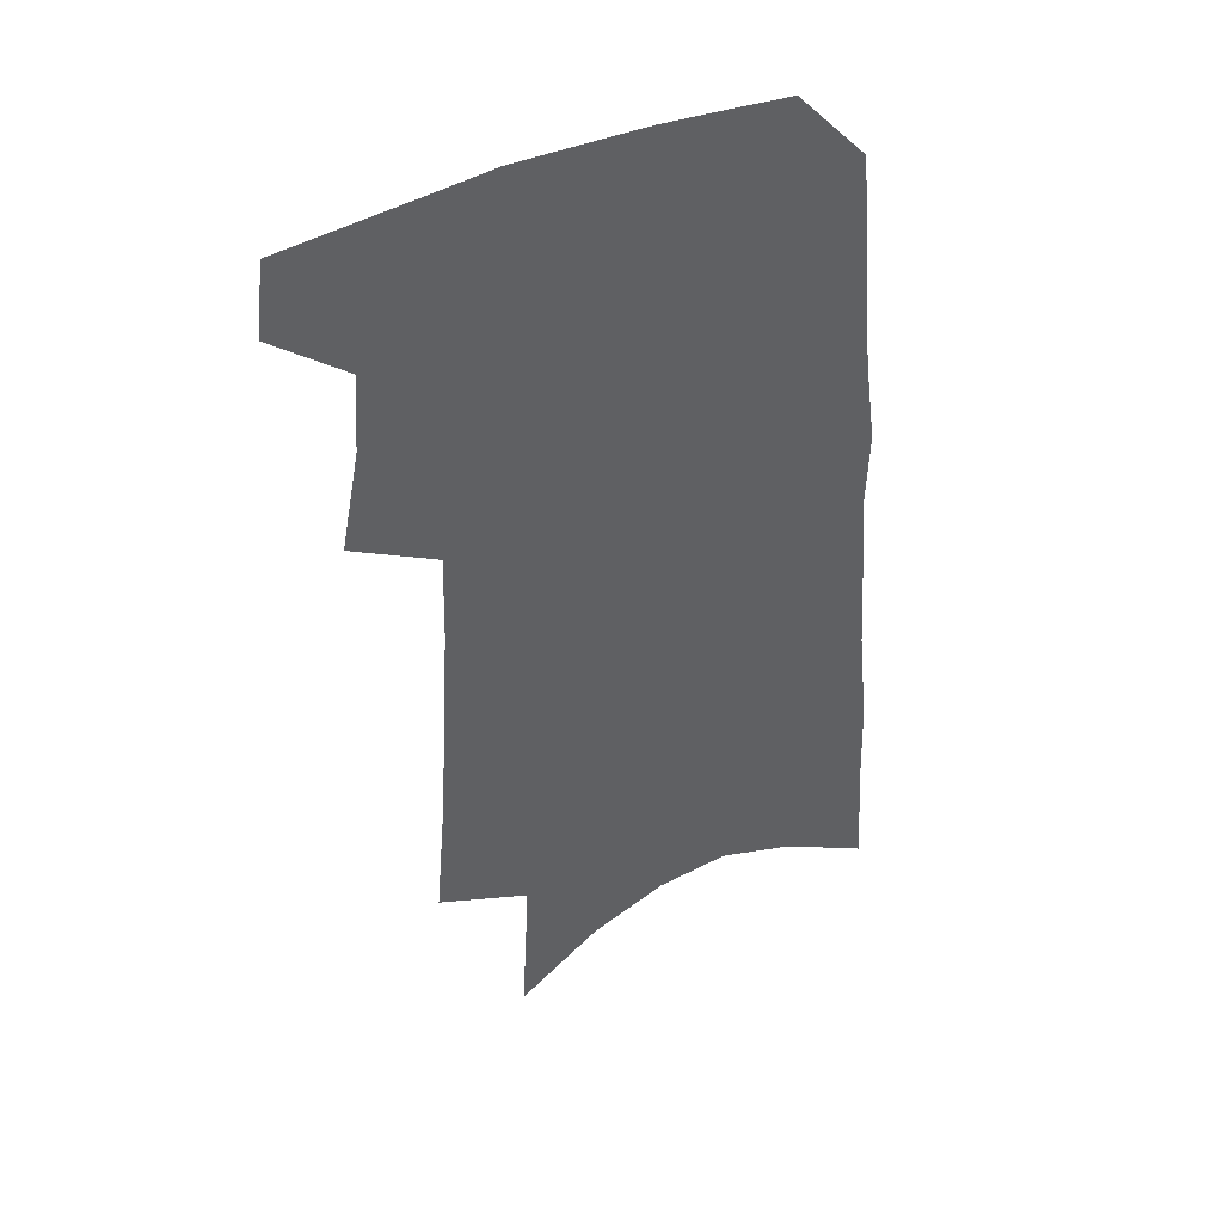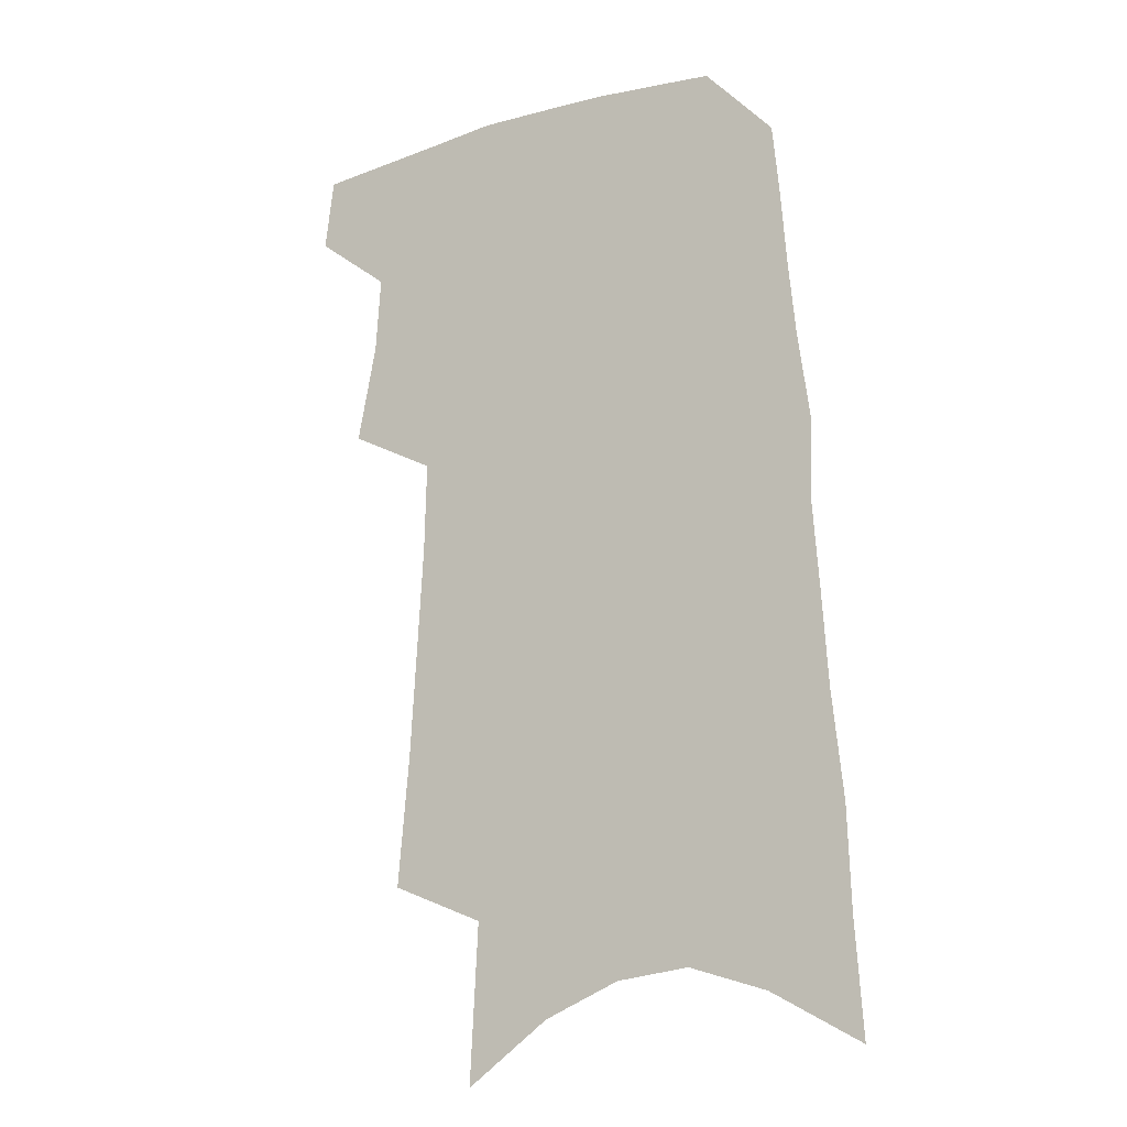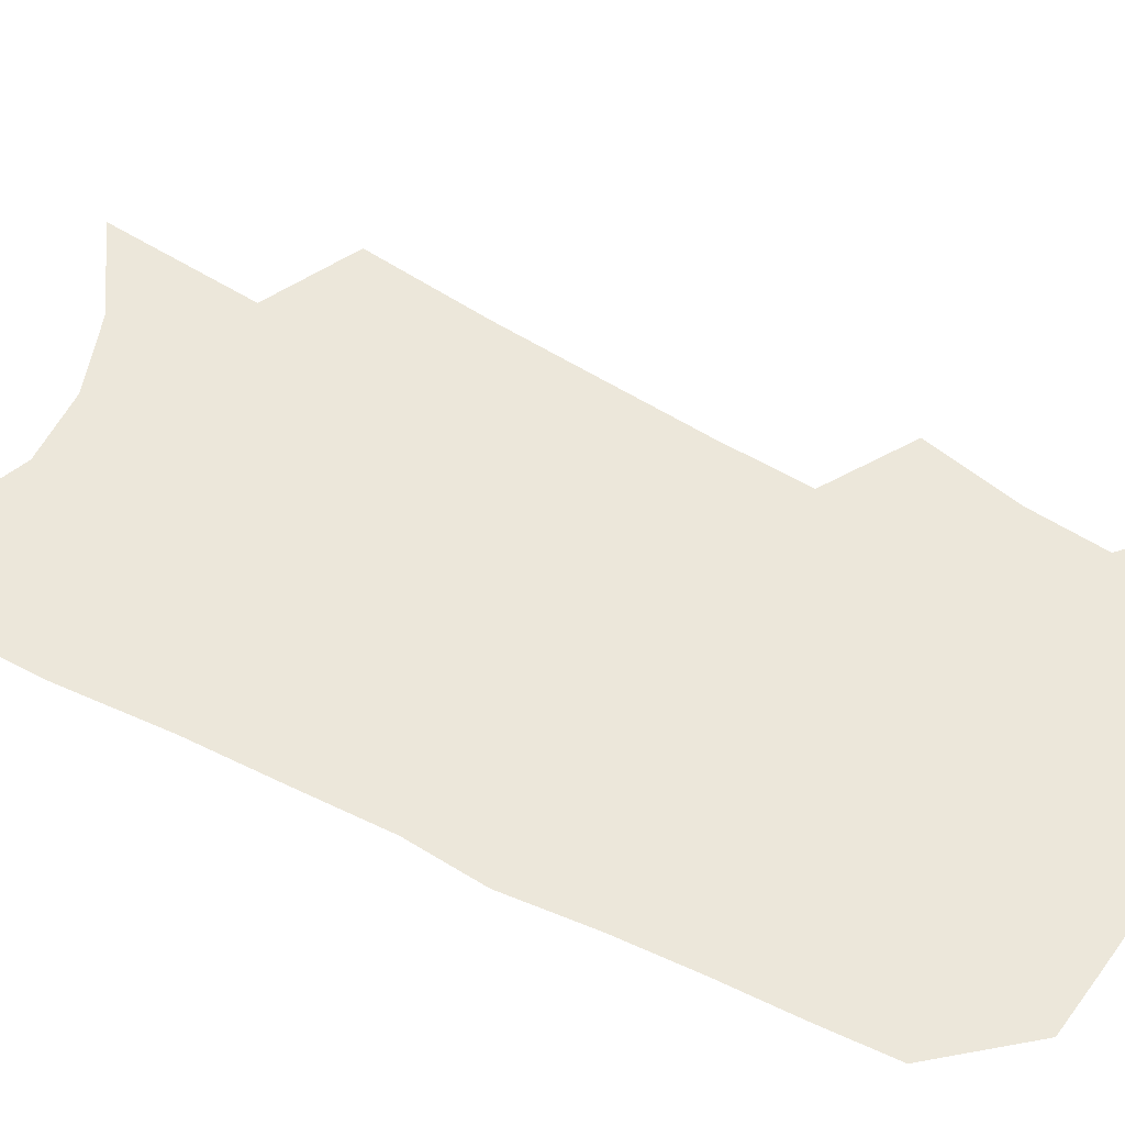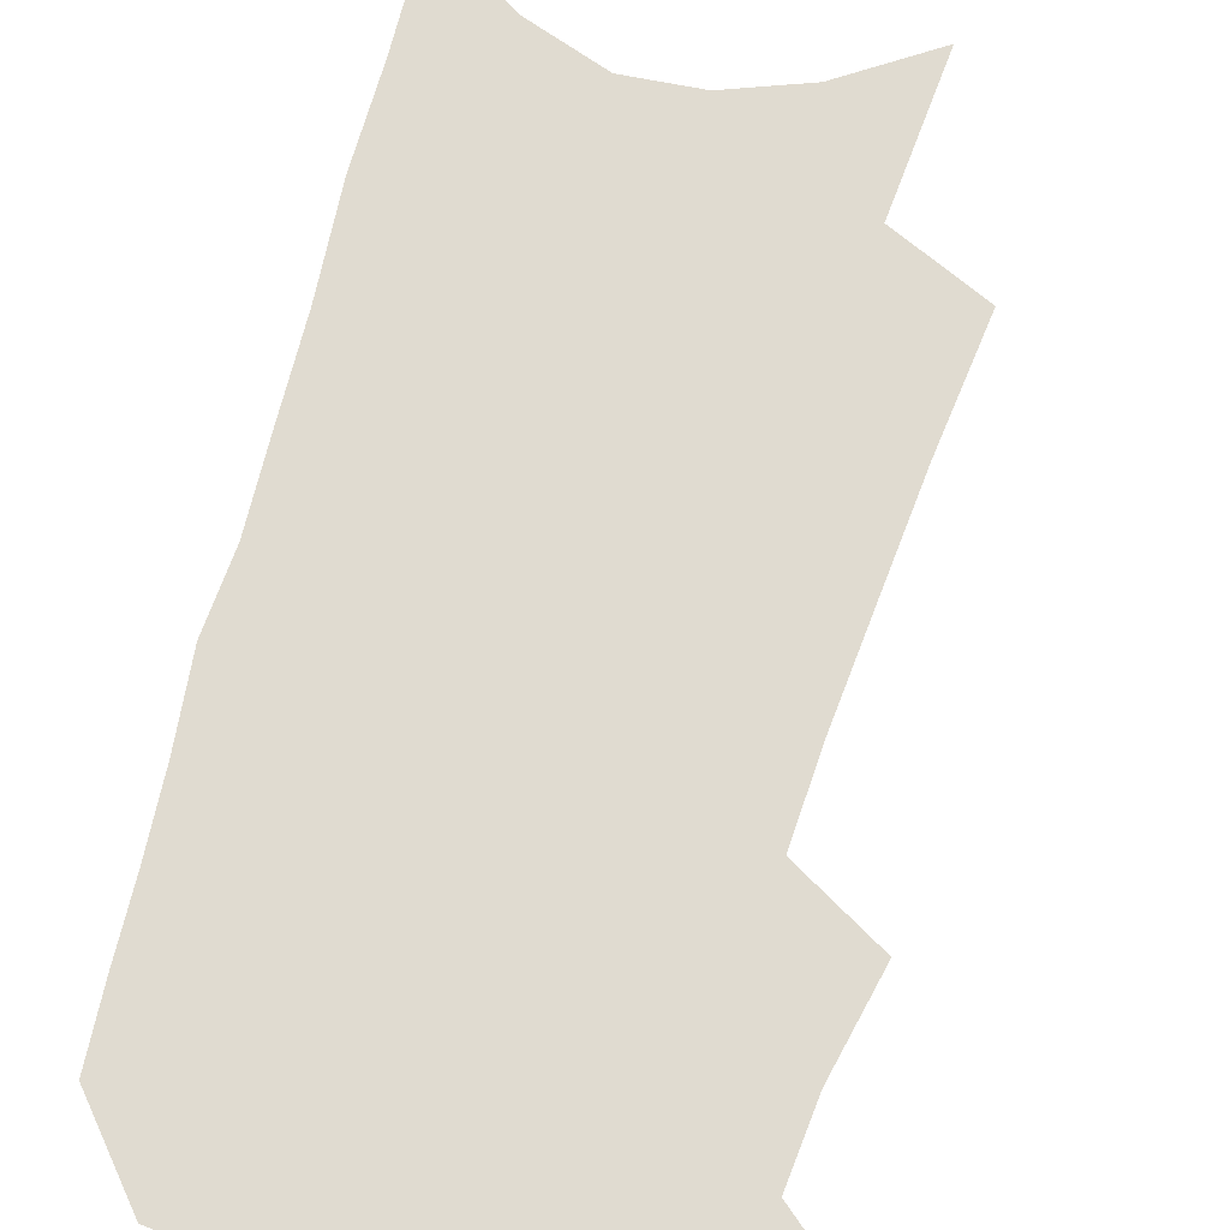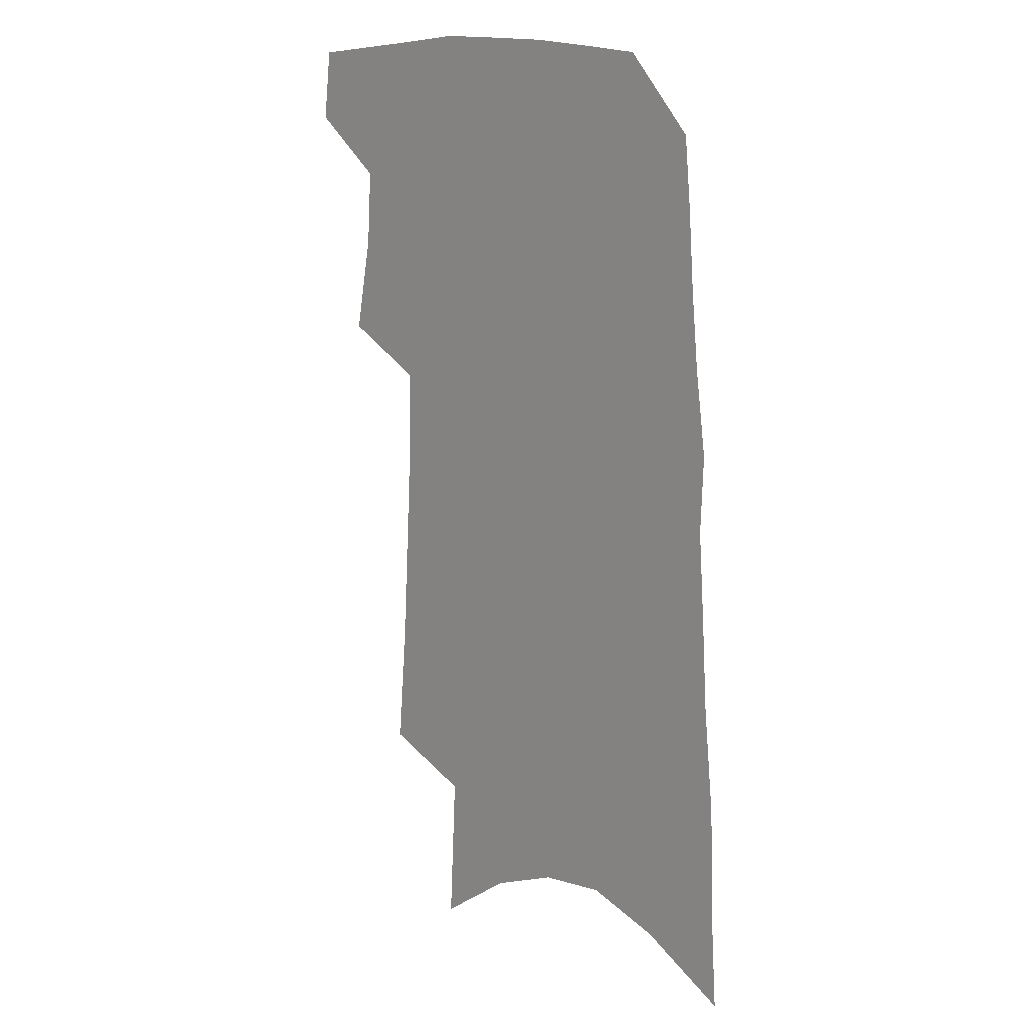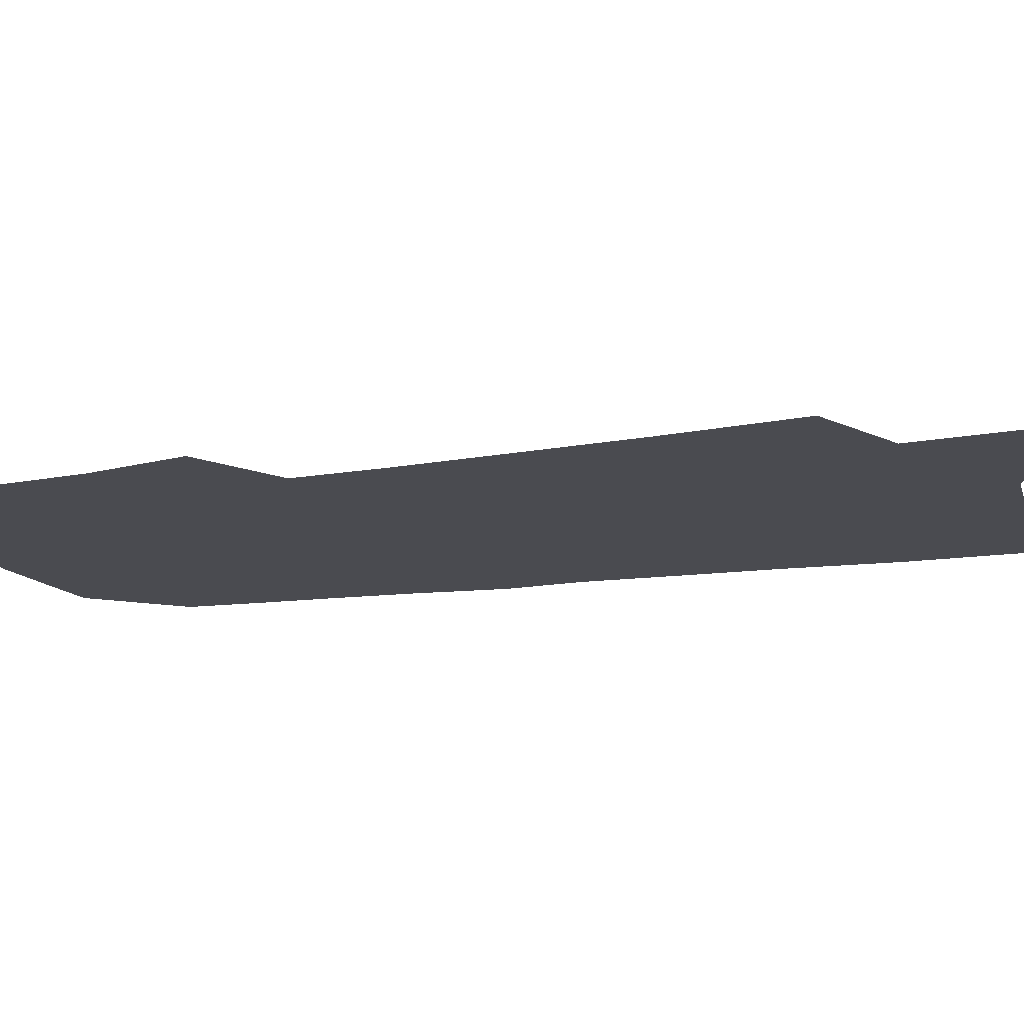
<metadata>
{"format":"obj","ext":"obj","renderer":"f3d","projection":"perspective","resolution":1024,"background":"white","views":[{"elev":43.1,"azim":-27.0,"up":"+Y"},{"elev":-16.7,"azim":29.2,"up":"+Y"},{"elev":53.4,"azim":121.5,"up":"+Z"},{"elev":70.0,"azim":-162.3,"up":"+Z"},{"elev":14.5,"azim":45.1,"up":"+Y"},{"elev":-14.4,"azim":-69.7,"up":"+Z"}]}
</metadata>
<code>
v 502.1 467.7 0
v 505.3 494.2 0
v 520.9 381.8 0
v 527.8 417.9 0
v 529.7 446.2 0
v 532.4 473.3 0
v 530.1 497 0
v 543.4 204.9 0
v 547.5 252.7 0
v 550 294.2 0
v 552.2 332.2 0
v 552.9 365 0
v 554.5 396.5 0
v 556.2 425.3 0
v 557.4 451.6 0
v 557.1 475.5 0
v 554.2 499.6 0
v 575 132.8 0
v 577.9 190.5 0
v 580.1 238 0
v 579.4 274.9 0
v 580.7 313.6 0
v 580.9 346.2 0
v 579.8 373.7 0
v 581.2 404 0
v 582 430.7 0
v 582.3 454.7 0
v 581.2 477.2 0
v 578.1 502.4 0
v 605.5 154.8 0
v 607.3 211.8 0
v 606.2 248.9 0
v 605.2 284.2 0
v 605 319.3 0
v 604.6 351.1 0
v 604.2 379.1 0
v 604.2 405.7 0
v 604.6 432.1 0
v 604.7 455.8 0
v 604.3 478.3 0
v 603 502.3 0
v 633.4 166.5 0
v 632.4 214.6 0
v 630.9 253.8 0
v 629.4 288.8 0
v 628.5 319.6 0
v 627.6 350.7 0
v 627.2 381.2 0
v 626.9 407.9 0
v 626.8 433.3 0
v 627 456.4 0
v 627.3 478.3 0
v 626.9 502 0
v 660.3 169.5 0
v 657.5 214.2 0
v 656.6 248.6 0
v 654.3 284.4 0
v 651.8 321.8 0
v 650.2 352.4 0
v 650.3 378.6 0
v 649.6 405.8 0
v 648.5 432.6 0
v 648.7 455.8 0
v 649.5 477.9 0
v 650.8 500.4 0
v 689.2 160.3 0
v 685.6 204 0
v 683.6 241.3 0
v 679.4 280.6 0
v 678.8 312.1 0
v 676.2 344.5 0
v 674.5 373.9 0
v 674.1 400.9 0
v 674.1 426.5 0
v 672.8 452.1 0
v 671.4 476.9 0
v 673.6 498.7 0
v 691 541 0
v 722.7 141.7 0
v 719.9 183.4 0
v 718.7 220.4 0
v 714.6 259.7 0
v 712.4 294.4 0
v 710 327.7 0
v 711 356.2 0
v 706.7 388 0
v 703.9 417 0
v 701.8 444.2 0
v 699.3 470.7 0
f 5 6 1
f 1 6 2
f 6 7 2
f 12 13 3
f 3 13 4
f 13 14 4
f 4 14 5
f 14 15 5
f 5 15 6
f 15 16 6
f 6 16 7
f 16 17 7
f 19 20 8
f 8 20 9
f 20 21 9
f 9 21 10
f 21 22 10
f 10 22 11
f 22 23 11
f 11 23 12
f 23 24 12
f 12 24 13
f 24 25 13
f 13 25 14
f 25 26 14
f 14 26 15
f 26 27 15
f 15 27 16
f 27 28 16
f 16 28 17
f 28 29 17
f 18 30 19
f 30 31 19
f 19 31 20
f 31 32 20
f 20 32 21
f 32 33 21
f 21 33 22
f 33 34 22
f 22 34 23
f 34 35 23
f 23 35 24
f 35 36 24
f 24 36 25
f 36 37 25
f 25 37 26
f 37 38 26
f 26 38 27
f 38 39 27
f 27 39 28
f 39 40 28
f 28 40 29
f 40 41 29
f 30 42 31
f 42 43 31
f 31 43 32
f 43 44 32
f 32 44 33
f 44 45 33
f 33 45 34
f 45 46 34
f 34 46 35
f 46 47 35
f 35 47 36
f 47 48 36
f 36 48 37
f 48 49 37
f 37 49 38
f 49 50 38
f 38 50 39
f 50 51 39
f 39 51 40
f 51 52 40
f 40 52 41
f 52 53 41
f 42 54 43
f 54 55 43
f 43 55 44
f 55 56 44
f 44 56 45
f 56 57 45
f 45 57 46
f 57 58 46
f 46 58 47
f 58 59 47
f 47 59 48
f 59 60 48
f 48 60 49
f 60 61 49
f 49 61 50
f 61 62 50
f 50 62 51
f 62 63 51
f 51 63 52
f 63 64 52
f 52 64 53
f 64 65 53
f 54 66 55
f 66 67 55
f 55 67 56
f 67 68 56
f 56 68 57
f 68 69 57
f 57 69 58
f 69 70 58
f 58 70 59
f 70 71 59
f 59 71 60
f 71 72 60
f 60 72 61
f 72 73 61
f 61 73 62
f 73 74 62
f 62 74 63
f 74 75 63
f 63 75 64
f 75 76 64
f 64 76 65
f 76 77 65
f 66 79 67
f 79 80 67
f 67 80 68
f 80 81 68
f 68 81 69
f 81 82 69
f 69 82 70
f 82 83 70
f 70 83 71
f 83 84 71
f 71 84 72
f 84 85 72
f 72 85 73
f 85 86 73
f 73 86 74
f 86 87 74
f 74 87 75
f 87 88 75
f 75 88 76
f 88 89 76
f 76 89 77

</code>
